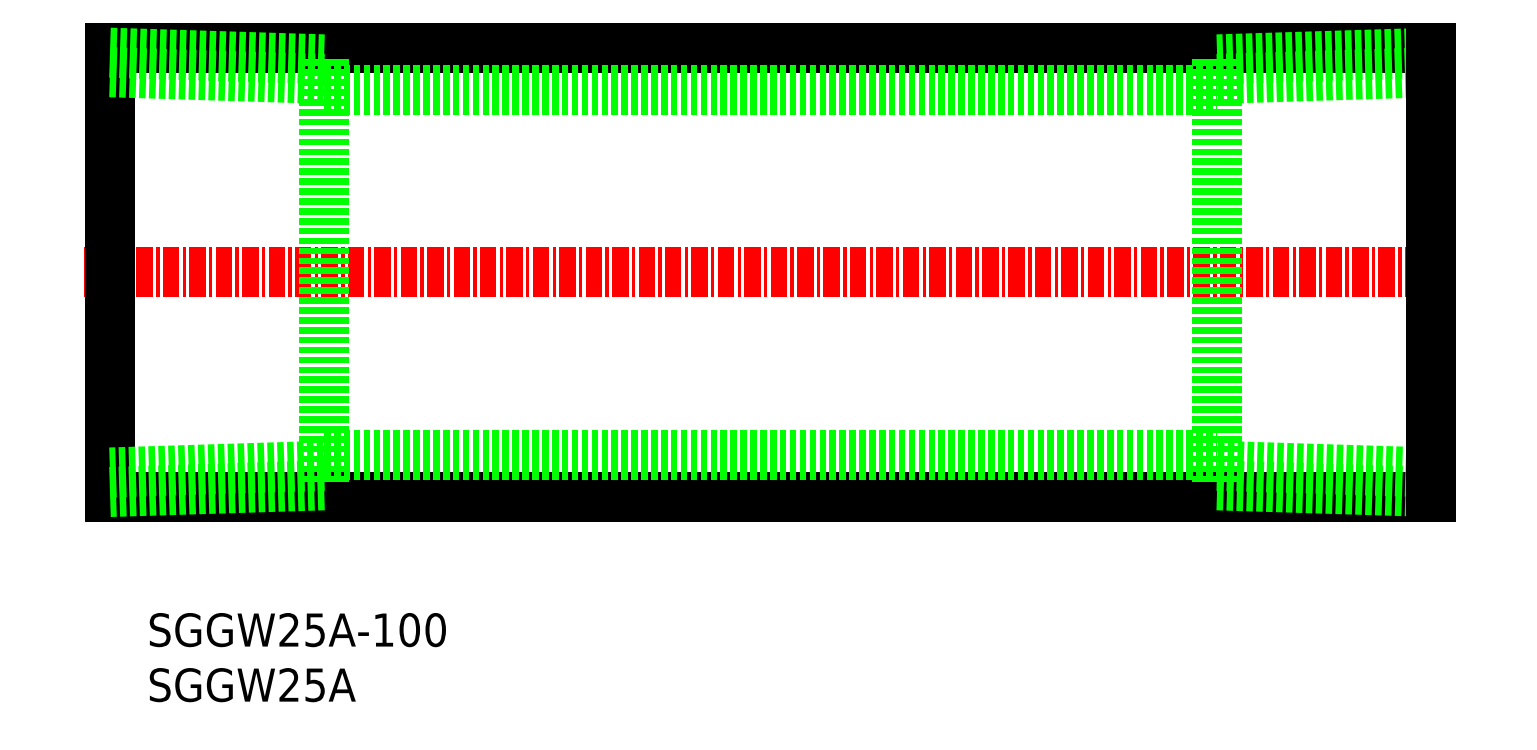
<metadata>
{"format":"dxf","ext":"dxf","renderer":"ezdxf+matplotlib","layout":"modelspace","background":"white","min_lineweight":24,"dpi":150}
</metadata>
<code>
0
SECTION
2
ENTITIES
0
LINE
8
CENTER
10
50.59
20
189.5
30
0
11
154.6
21
189.5
31
0
0
LINE
8
0
10
52.59
20
206.5
30
0
11
152.6
21
206.5
31
0
0
LINE
8
0
10
52.59
20
172.5
30
0
11
152.6
21
172.5
31
0
0
LINE
8
0
10
52.59
20
206.5
30
0
11
52.59
21
172.5
31
0
0
LINE
8
0
10
152.6
20
206.5
30
0
11
152.6
21
172.5
31
0
0
LINE
8
0
10
68.79
20
173.4
30
0
11
52.59
21
172.8
31
0
0
LINE
8
0
10
68.79
20
174.8
30
0
11
52.59
21
174.3
31
0
0
LINE
8
0
10
52.59
20
206.1
30
0
11
68.79
21
205.6
31
0
0
LINE
8
0
10
52.59
20
204.6
30
0
11
68.79
21
204.1
31
0
0
LINE
8
0
10
68.79
20
205.6
30
0
11
68.79
21
173.4
31
0
0
LINE
8
0
10
136.4
20
174.8
30
0
11
152.6
21
174.3
31
0
0
LINE
8
0
10
152.6
20
204.6
30
0
11
136.4
21
204.1
31
0
0
LINE
8
0
10
136.4
20
173.4
30
0
11
152.6
21
172.8
31
0
0
LINE
8
0
10
152.6
20
206.1
30
0
11
136.4
21
205.6
31
0
0
LINE
8
0
10
152.6
20
206.5
30
0
11
152.6
21
172.5
31
0
0
LINE
8
0
10
136.4
20
205.6
30
0
11
136.4
21
173.4
31
0
0
LINE
8
0
10
68.79
20
203.3
30
0
11
136.4
21
203.3
31
0
0
LINE
8
0
10
68.79
20
175.7
30
0
11
136.4
21
175.7
31
0
0
TEXT
8
0
10
55.4
20
161.1
30
0
40
2.5
1
SGGW25A-100
0
TEXT
8
0
10
55.4
20
157
30
0
40
2.5
1
SGGW25A
0
ENDSEC
0
EOF

</code>
